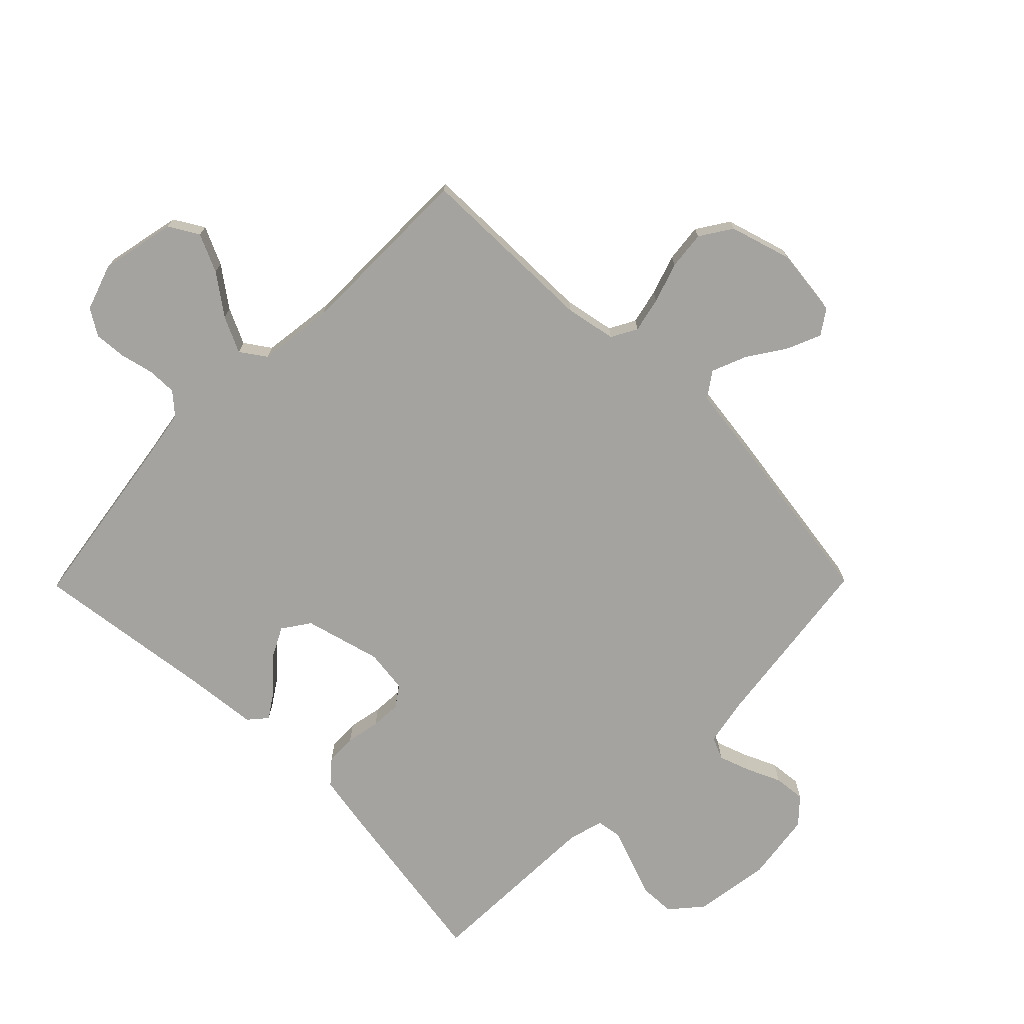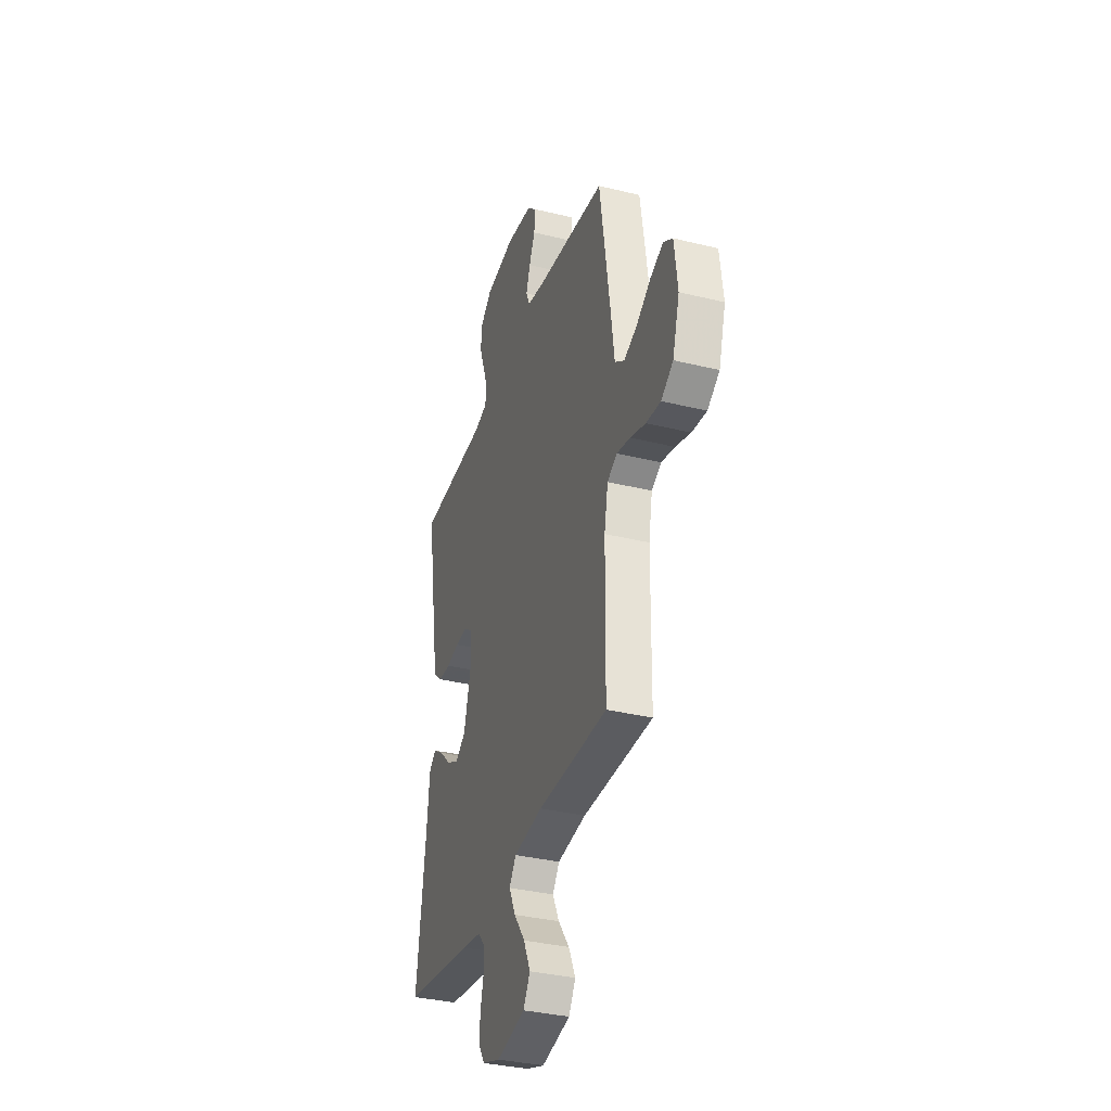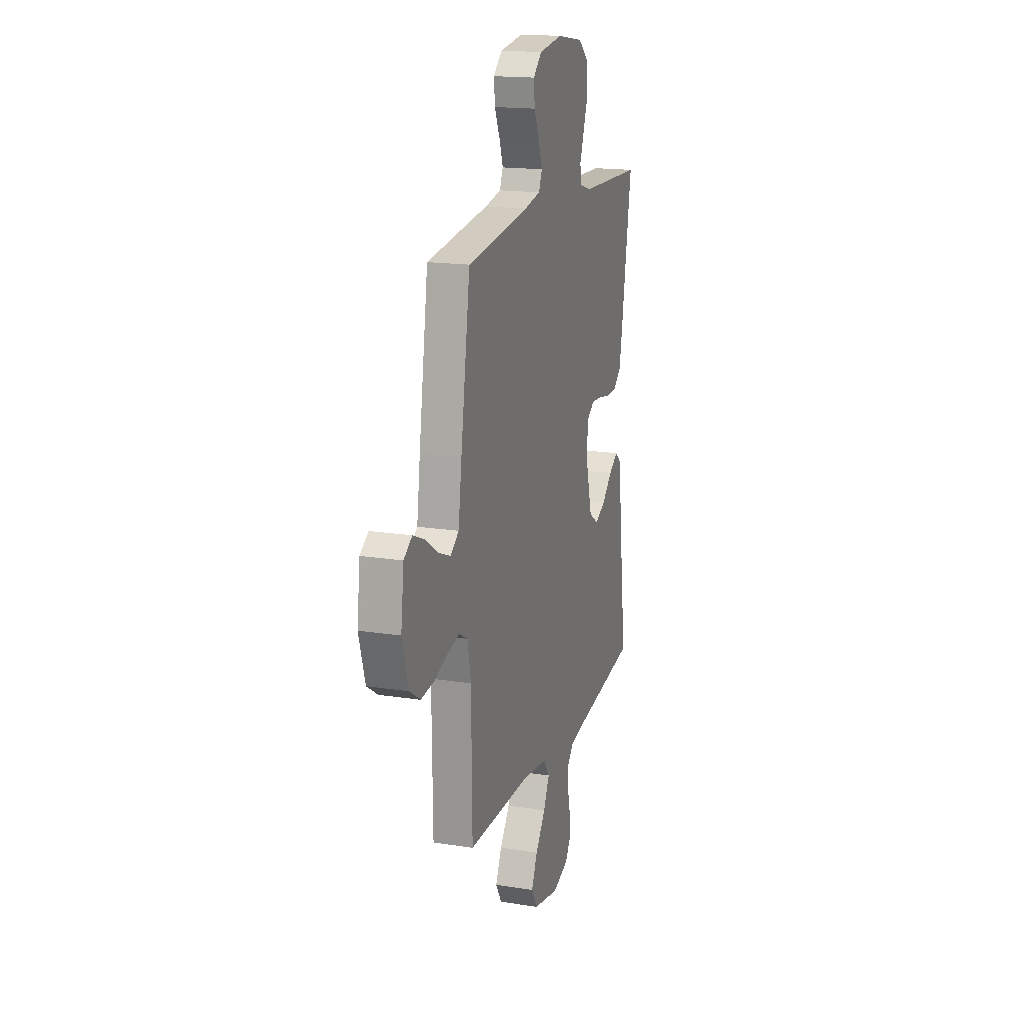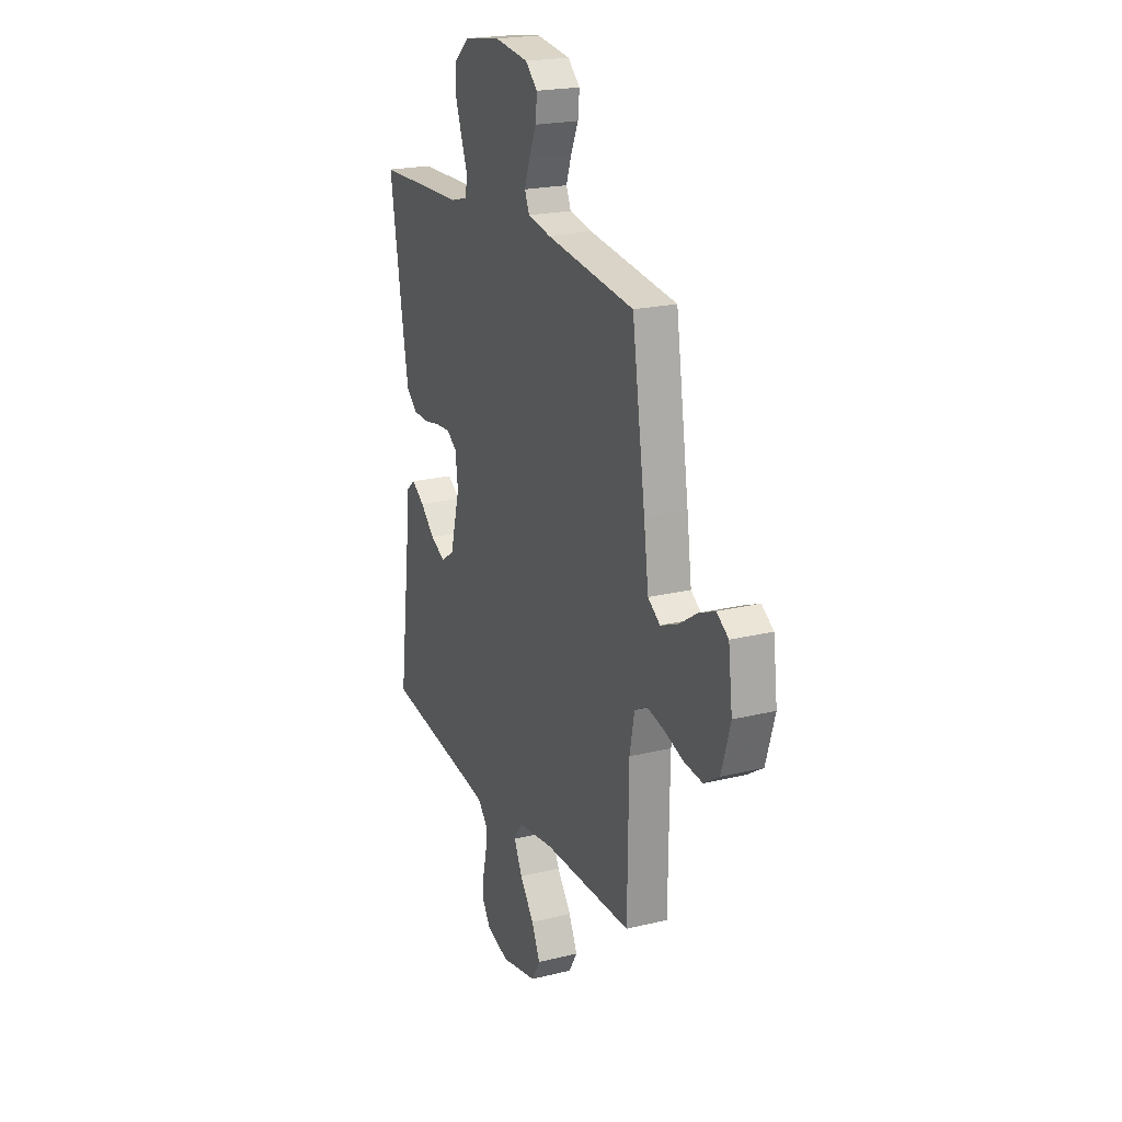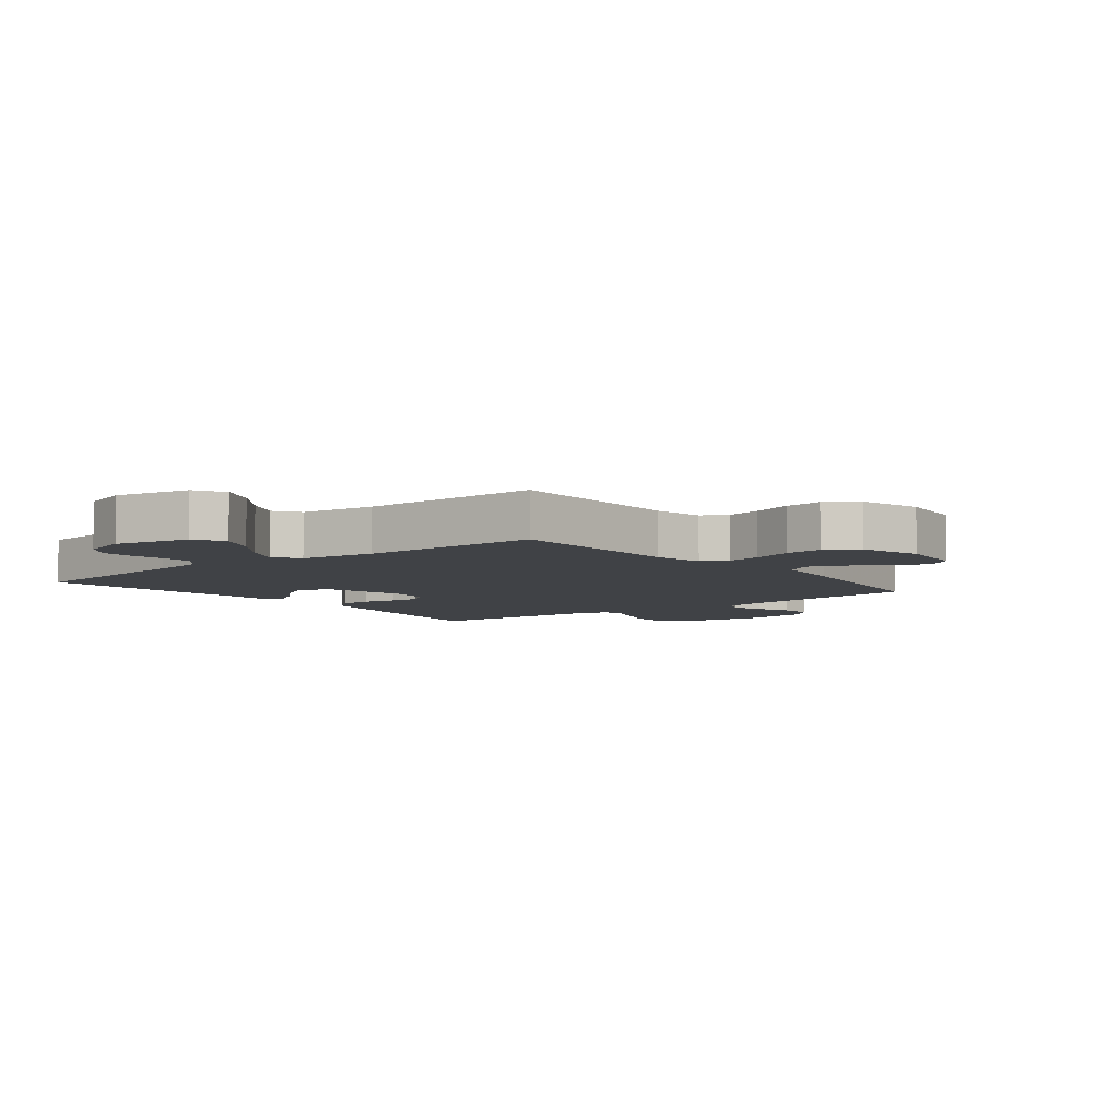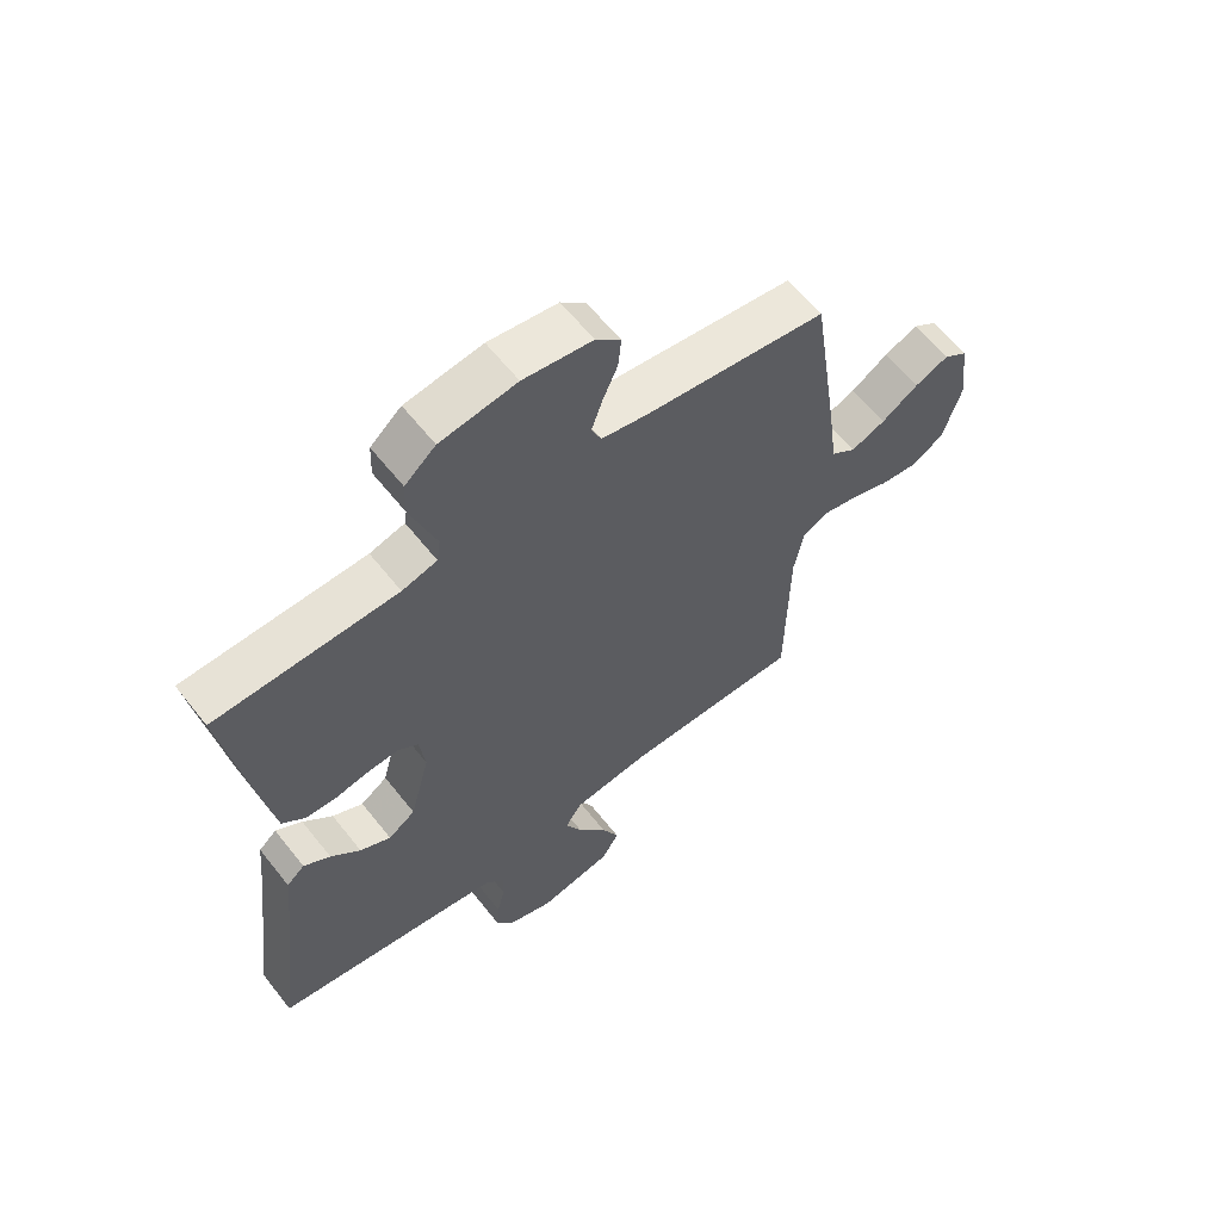
<metadata>
{"format":"obj","ext":"obj","renderer":"f3d","projection":"perspective","resolution":1024,"background":"white","views":[{"elev":-72.9,"azim":-134.6,"up":"+Y"},{"elev":-34.8,"azim":-108.2,"up":"+Z"},{"elev":17.3,"azim":-72.6,"up":"+Z"},{"elev":21.2,"azim":-113.7,"up":"+Z"},{"elev":-6.1,"azim":-141.8,"up":"+Y"},{"elev":61.4,"azim":141.8,"up":"+Z"}]}
</metadata>
<code>
v -0.5 0.07 0.5
v -0.2 0.07 0.539
v -0.123 0.07 0.554
v -0.107 0.07 0.591
v -0.125 0.07 0.643
v -0.15 0.07 0.699
v -0.155 0.07 0.751
v -0.114 0.07 0.789
v 0 0.07 0.805
v 0.126 0.07 0.786
v 0.177 0.07 0.742
v 0.179 0.07 0.685
v 0.157 0.07 0.623
v 0.136 0.07 0.566
v 0.142 0.07 0.525
v 0.2 0.07 0.509
v 0.5 0.07 0.5
v 0.452 0.07 0.2
v 0.437 0.07 0.116
v 0.399 0.07 0.083
v 0.347 0.07 0.081
v 0.291 0.07 0.092
v 0.241 0.07 0.095
v 0.207 0.07 0.071
v 0.198 0.07 0
v 0.231 0.07 -0.126
v 0.276 0.07 -0.157
v 0.327 0.07 -0.131
v 0.376 0.07 -0.084
v 0.42 0.07 -0.055
v 0.45 0.07 -0.081
v 0.462 0.07 -0.2
v 0.5 0.07 -0.5
v 0.2 0.07 -0.545
v 0.117 0.07 -0.559
v 0.086 0.07 -0.594
v 0.087 0.07 -0.643
v 0.1 0.07 -0.698
v 0.104 0.07 -0.751
v 0.077 0.07 -0.794
v 0 0.07 -0.82
v -0.123 0.07 -0.794
v -0.152 0.07 -0.745
v -0.123 0.07 -0.682
v -0.075 0.07 -0.617
v -0.047 0.07 -0.558
v -0.076 0.07 -0.516
v -0.2 0.07 -0.5
v -0.5 0.07 -0.5
v -0.504 0.07 -0.2
v -0.52 0.07 -0.116
v -0.562 0.07 -0.093
v -0.62 0.07 -0.106
v -0.686 0.07 -0.128
v -0.749 0.07 -0.135
v -0.801 0.07 -0.101
v -0.831 0.07 0
v -0.817 0.07 0.114
v -0.777 0.07 0.141
v -0.721 0.07 0.117
v -0.659 0.07 0.076
v -0.602 0.07 0.053
v -0.561 0.07 0.082
v -0.545 0.07 0.2
v -0.5 0 0.5
v -0.2 0 0.539
v -0.123 0 0.554
v -0.107 0 0.591
v -0.125 0 0.643
v -0.15 0 0.699
v -0.155 0 0.751
v -0.114 0 0.789
v 0 0 0.805
v 0.126 0 0.786
v 0.177 0 0.742
v 0.179 0 0.685
v 0.157 0 0.623
v 0.136 0 0.566
v 0.142 0 0.525
v 0.2 0 0.509
v 0.5 0 0.5
v 0.452 0 0.2
v 0.437 0 0.116
v 0.399 0 0.083
v 0.347 0 0.081
v 0.291 0 0.092
v 0.241 0 0.095
v 0.207 0 0.071
v 0.198 0 0
v 0.231 0 -0.126
v 0.276 0 -0.157
v 0.327 0 -0.131
v 0.376 0 -0.084
v 0.42 0 -0.055
v 0.45 0 -0.081
v 0.462 0 -0.2
v 0.5 0 -0.5
v 0.2 0 -0.545
v 0.117 0 -0.559
v 0.086 0 -0.594
v 0.087 0 -0.643
v 0.1 0 -0.698
v 0.104 0 -0.751
v 0.077 0 -0.794
v 0 0 -0.82
v -0.123 0 -0.794
v -0.152 0 -0.745
v -0.123 0 -0.682
v -0.075 0 -0.617
v -0.047 0 -0.558
v -0.076 0 -0.516
v -0.2 0 -0.5
v -0.5 0 -0.5
v -0.504 0 -0.2
v -0.52 0 -0.116
v -0.562 0 -0.093
v -0.62 0 -0.106
v -0.686 0 -0.128
v -0.749 0 -0.135
v -0.801 0 -0.101
v -0.831 0 0
v -0.817 0 0.114
v -0.777 0 0.141
v -0.721 0 0.117
v -0.659 0 0.076
v -0.602 0 0.053
v -0.561 0 0.082
v -0.545 0 0.2
f 63 64 1 2
f 58 59 60 61
f 58 61 62
f 57 58 62
f 56 57 62
f 53 54 55 56
f 52 53 56 62
f 51 52 62 63
f 48 49 50
f 47 48 50 51
f 42 43 44 45
f 42 45 46
f 41 42 46
f 40 41 46
f 37 38 39 40
f 36 37 40 46
f 35 36 46 47
f 32 33 34
f 28 29 30 31
f 27 28 31 32
f 19 20 21 22
f 19 22 23
f 16 17 18 19
f 15 16 19 23
f 11 12 13 14
f 9 10 11 14
f 9 14 15
f 5 6 7 8
f 4 5 8 9
f 3 4 9 15
f 27 32 34 35
f 26 27 35 47
f 25 26 47 51
f 3 15 23 24
f 24 25 51 63
f 2 3 24 63
f 66 65 128 127
f 125 124 123 122
f 126 125 122
f 126 122 121
f 126 121 120
f 120 119 118 117
f 126 120 117 116
f 127 126 116 115
f 114 113 112
f 115 114 112 111
f 109 108 107 106
f 110 109 106
f 110 106 105
f 110 105 104
f 104 103 102 101
f 110 104 101 100
f 111 110 100 99
f 98 97 96
f 95 94 93 92
f 96 95 92 91
f 86 85 84 83
f 87 86 83
f 83 82 81 80
f 87 83 80 79
f 78 77 76 75
f 78 75 74 73
f 79 78 73
f 72 71 70 69
f 73 72 69 68
f 79 73 68 67
f 99 98 96 91
f 111 99 91 90
f 115 111 90 89
f 88 87 79 67
f 127 115 89 88
f 127 88 67 66
f 1 65 66 2
f 2 66 67 3
f 3 67 68 4
f 4 68 69 5
f 5 69 70 6
f 6 70 71 7
f 7 71 72 8
f 8 72 73 9
f 9 73 74 10
f 10 74 75 11
f 11 75 76 12
f 12 76 77 13
f 13 77 78 14
f 14 78 79 15
f 15 79 80 16
f 16 80 81 17
f 17 81 82 18
f 18 82 83 19
f 19 83 84 20
f 20 84 85 21
f 21 85 86 22
f 22 86 87 23
f 23 87 88 24
f 24 88 89 25
f 25 89 90 26
f 26 90 91 27
f 27 91 92 28
f 28 92 93 29
f 29 93 94 30
f 30 94 95 31
f 31 95 96 32
f 32 96 97 33
f 33 97 98 34
f 34 98 99 35
f 35 99 100 36
f 36 100 101 37
f 37 101 102 38
f 38 102 103 39
f 39 103 104 40
f 40 104 105 41
f 41 105 106 42
f 42 106 107 43
f 43 107 108 44
f 44 108 109 45
f 45 109 110 46
f 46 110 111 47
f 47 111 112 48
f 48 112 113 49
f 49 113 114 50
f 50 114 115 51
f 51 115 116 52
f 52 116 117 53
f 53 117 118 54
f 54 118 119 55
f 55 119 120 56
f 56 120 121 57
f 57 121 122 58
f 58 122 123 59
f 59 123 124 60
f 60 124 125 61
f 61 125 126 62
f 62 126 127 63
f 63 127 128 64
f 64 128 65 1

</code>
